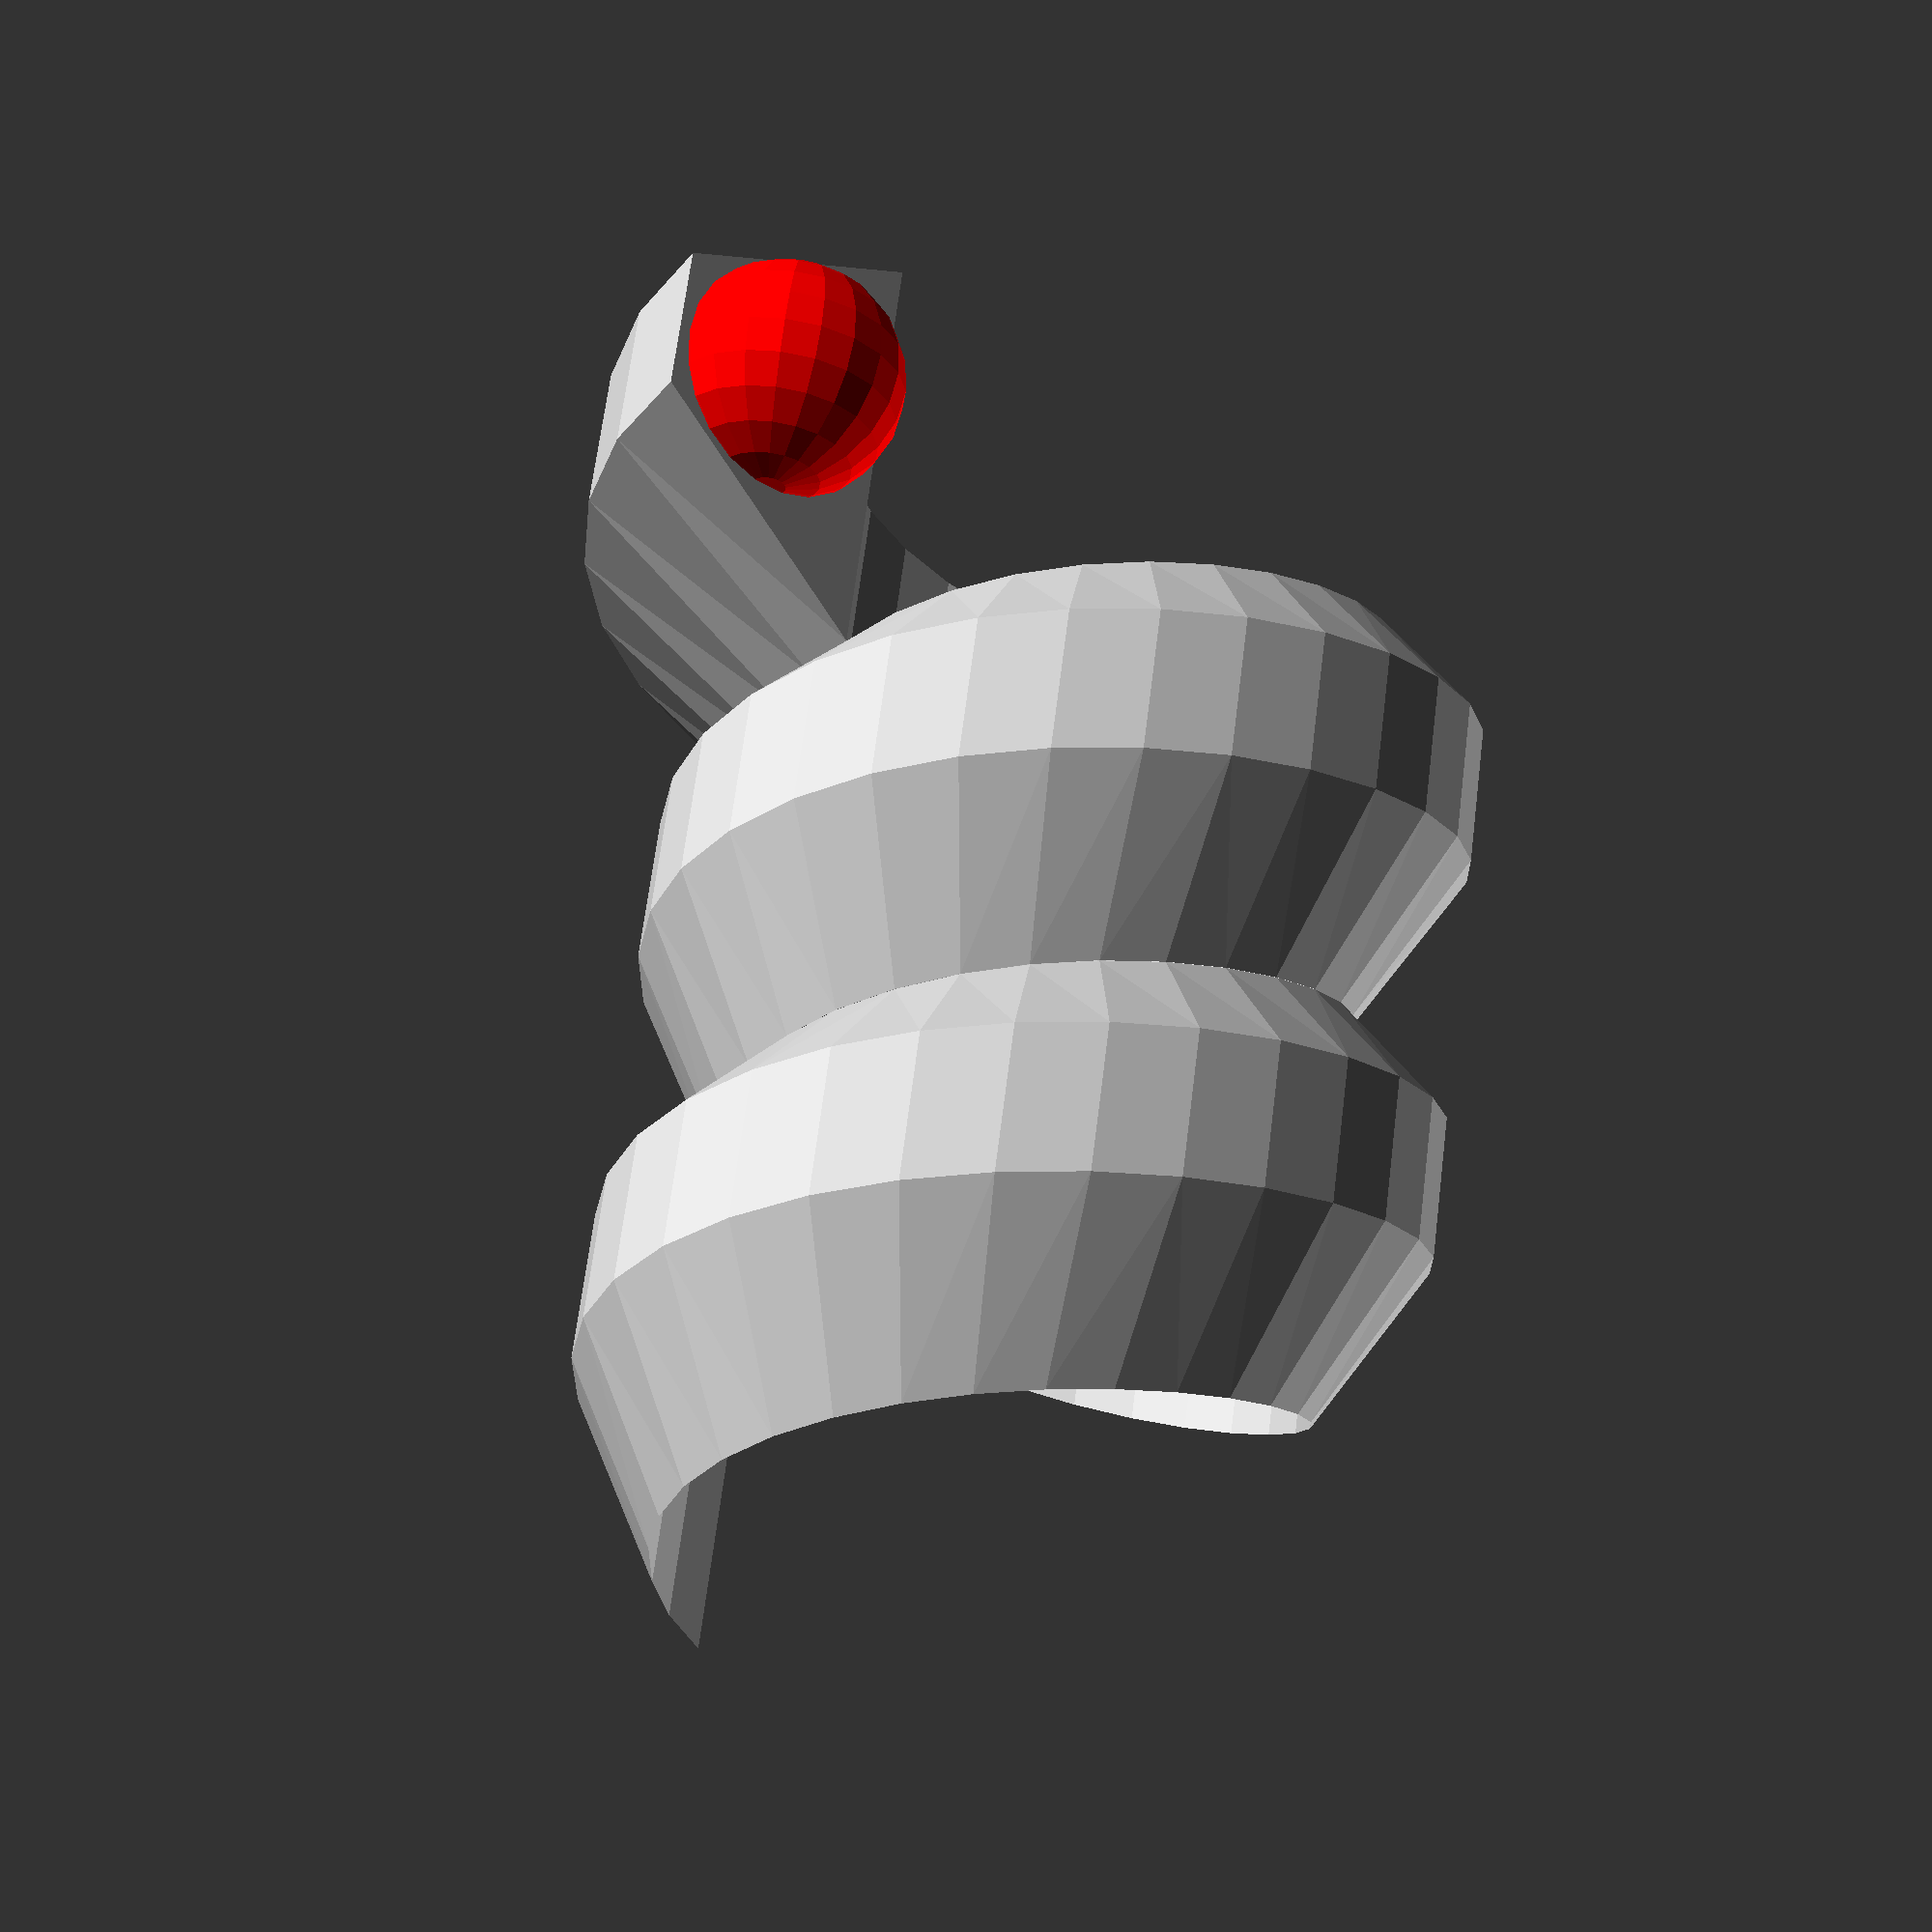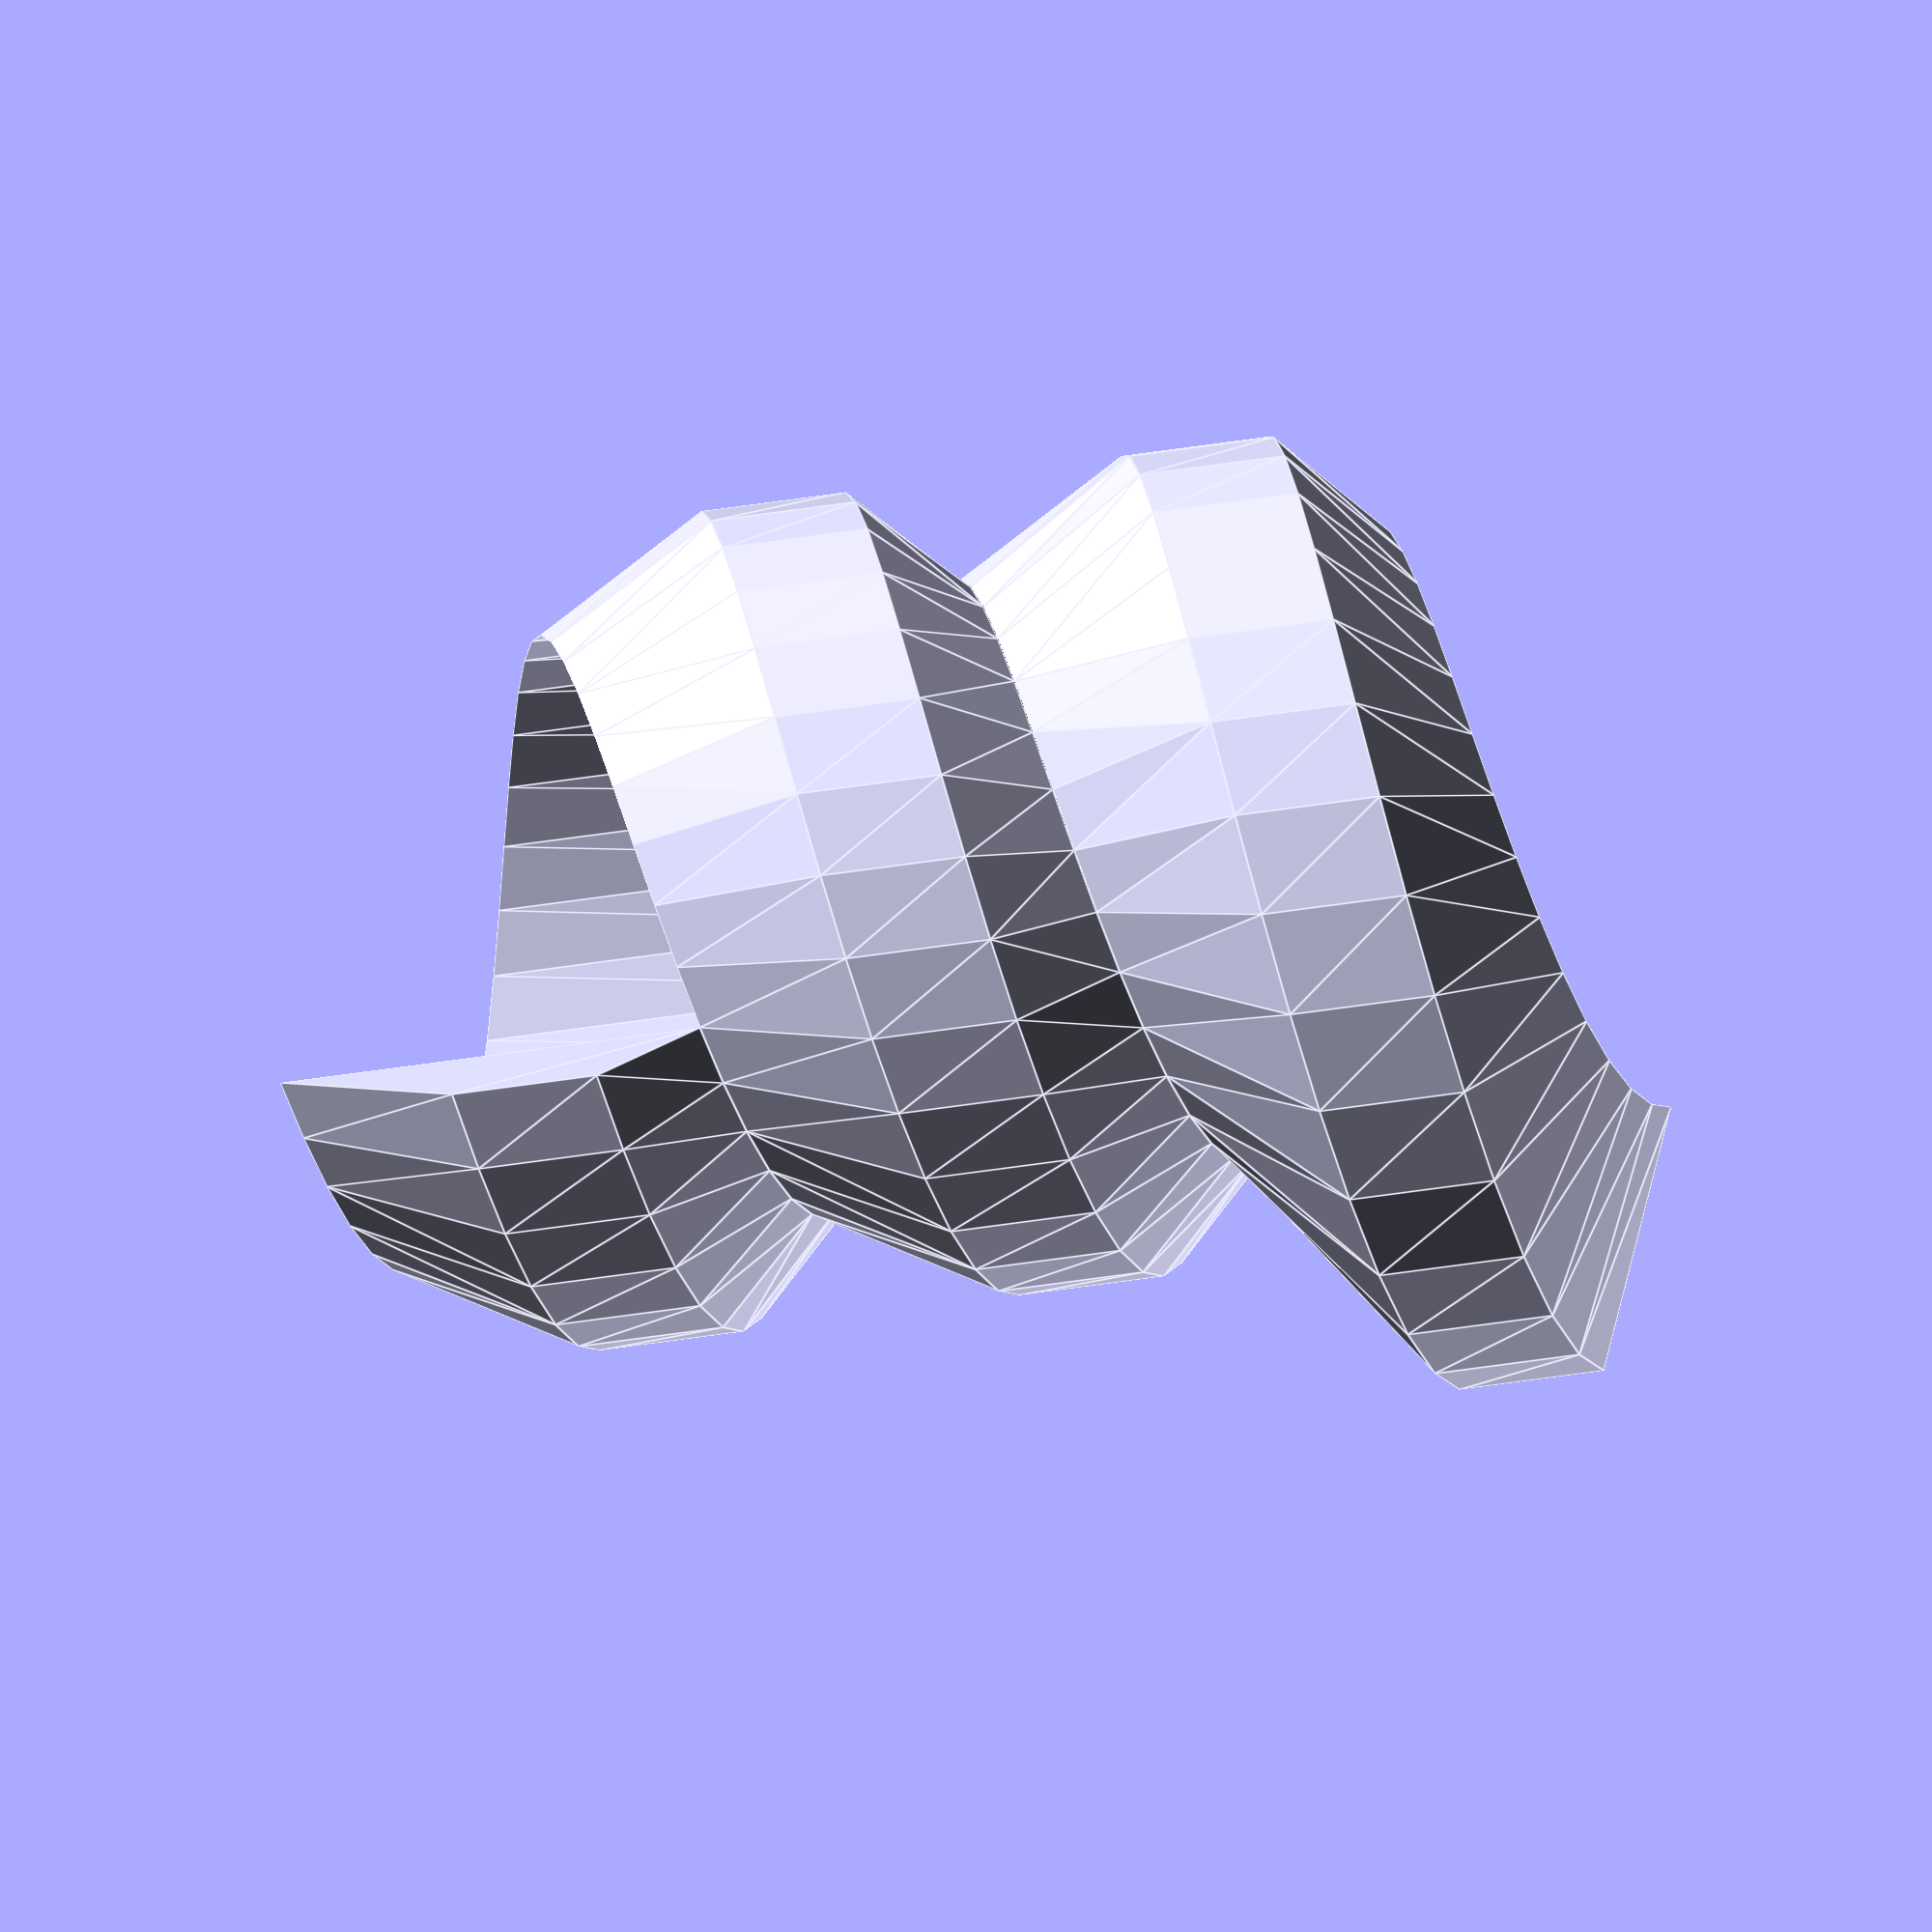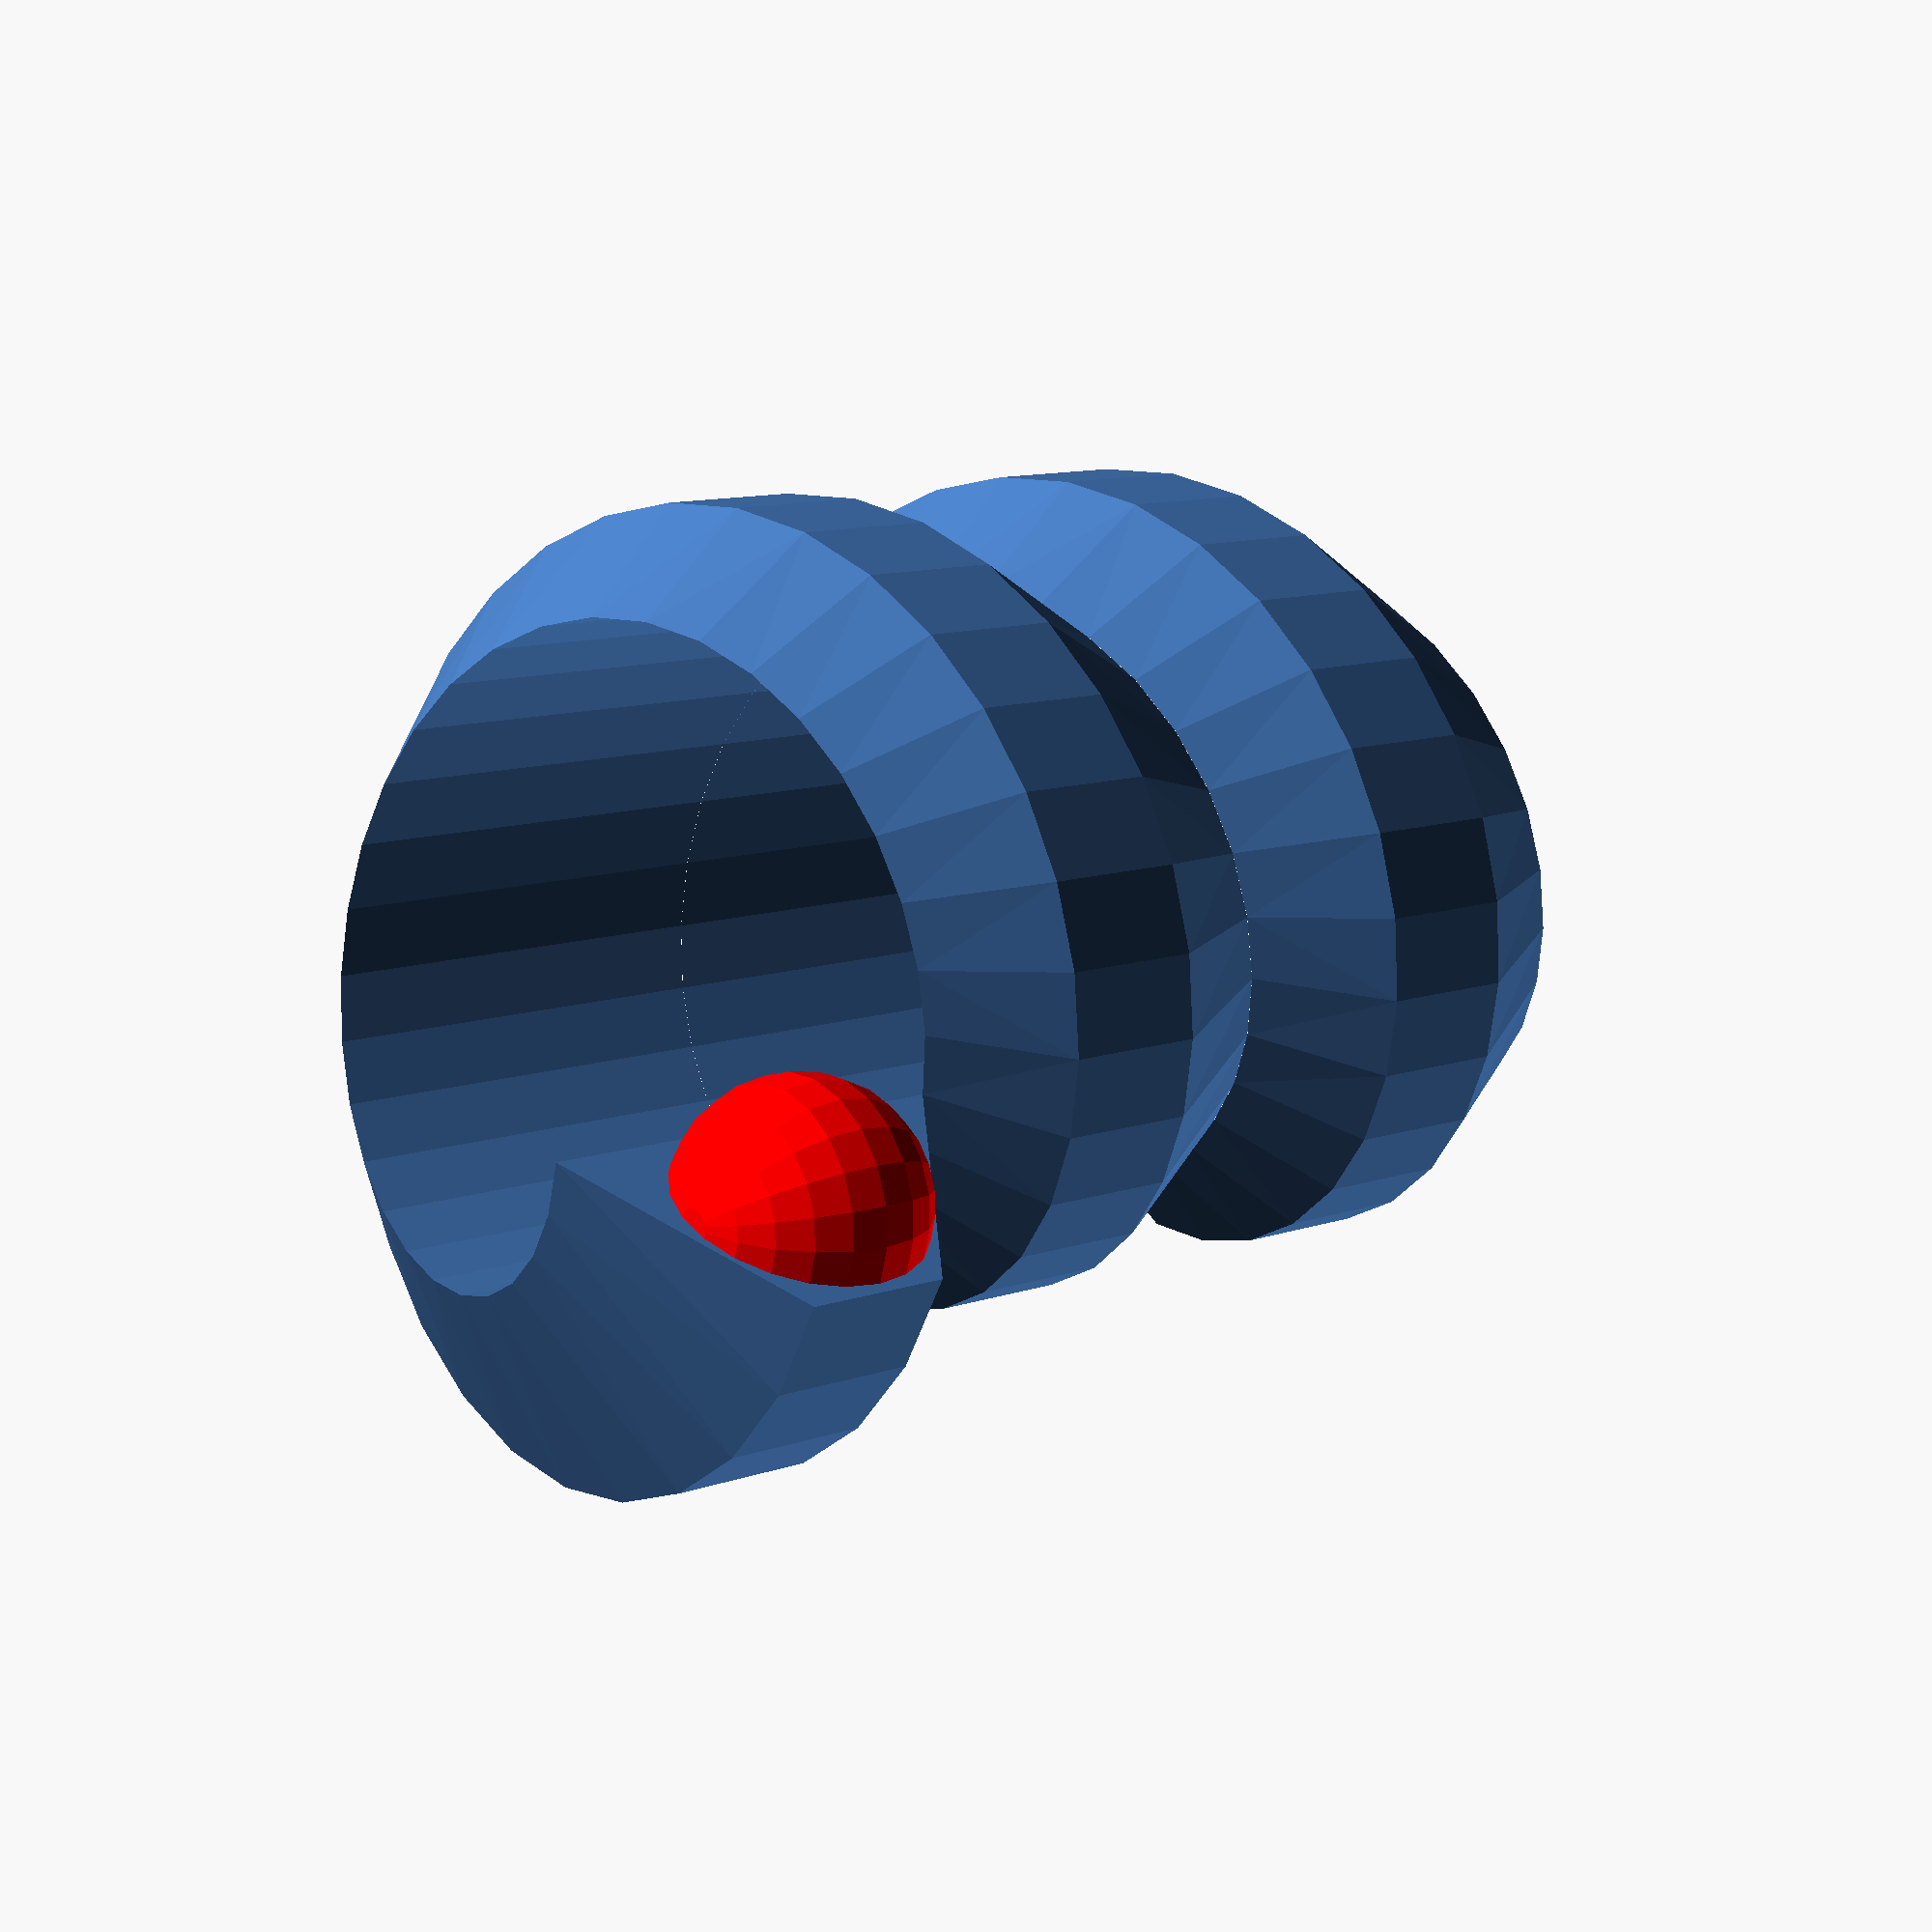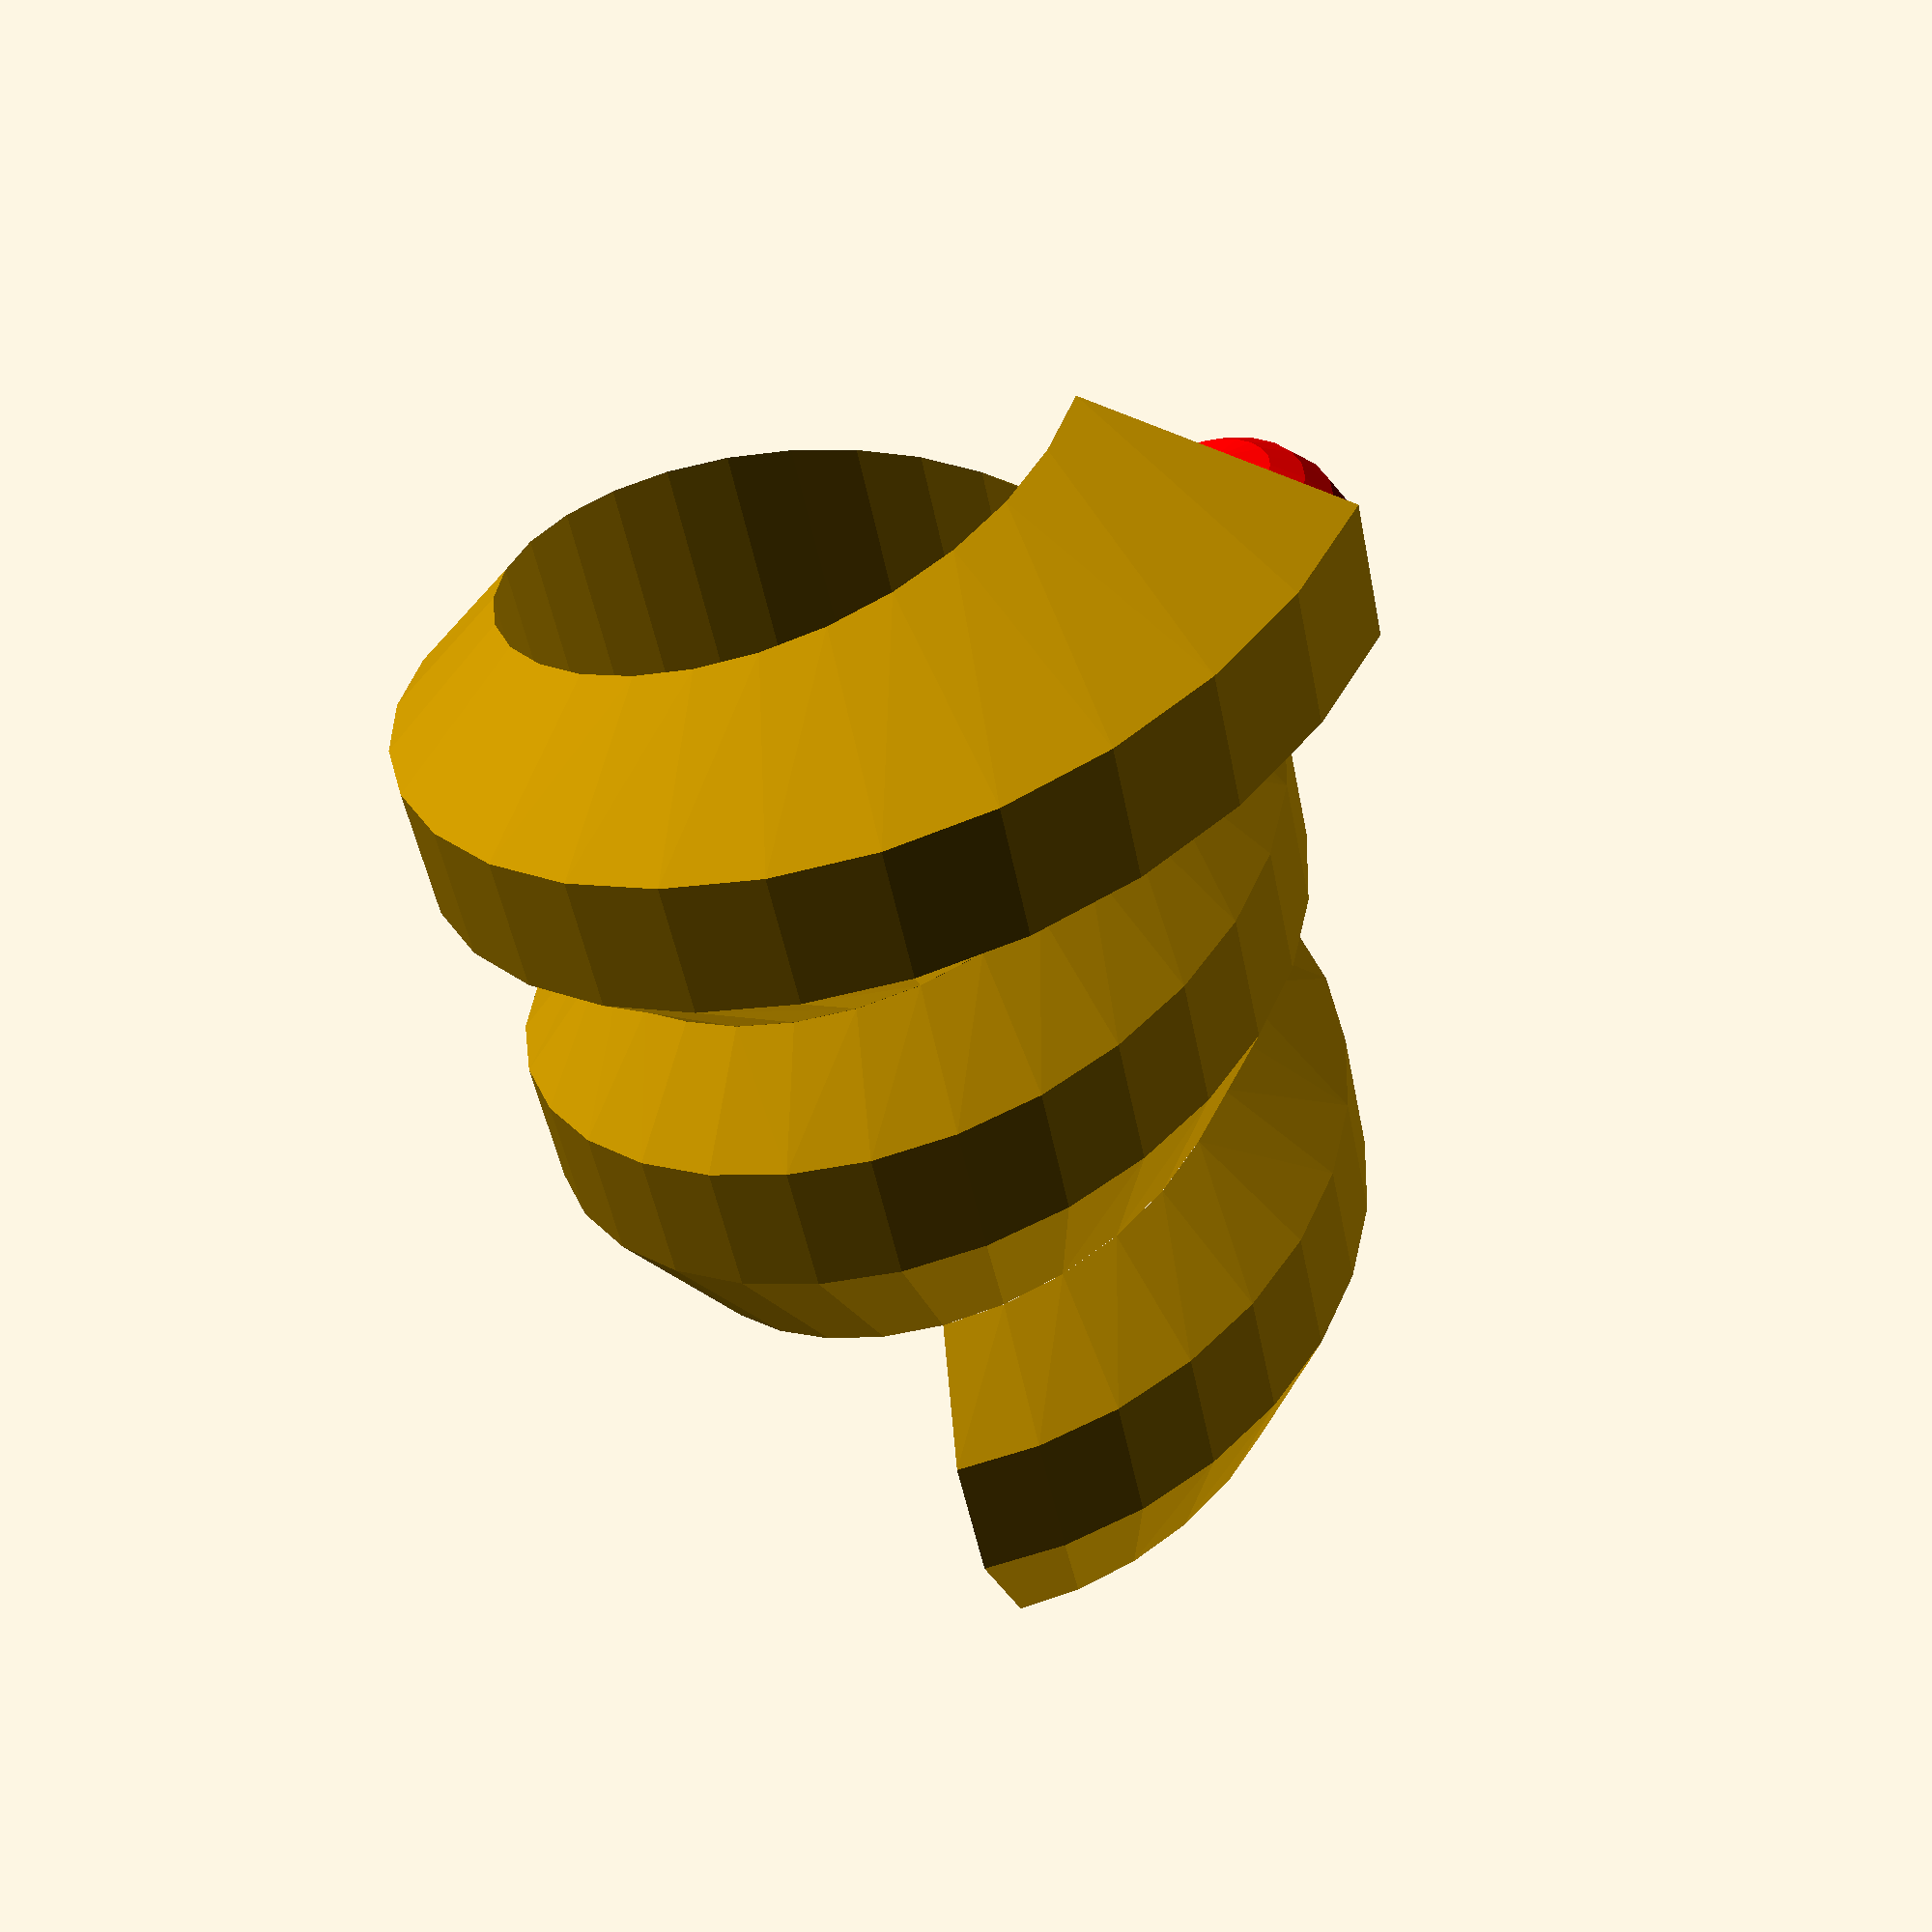
<openscad>
/*
  r = Außenradius
*/

module rinne (r, h, t, pitch, dr = 4, alpha = 90, fn = 20)
{
  // dr: Offsett von r am Anfang bis alpha
  space = 0.01;   // Abstand der Bahnen in z (dürfen nicht überlappen)

  ri = r - t;
  points=[
        for(a=[0:360/fn:h/pitch*360])(
         let(ro = (a < alpha)? dr - dr * a/alpha : 0,
             profile = [[0, 0],
                       [0, pitch - space],    
                       [t+ro, pitch - tan(60) * t],      
                       [t+ro, tan(45) * t]])
            for(p=[0:len(profile)-1])(
                [
                    (profile[p][0]+ri)*cos(a),
                    (profile[p][0]+ri)*sin(a),
                     profile[p][1]+a/360*pitch
                ]
            )
        )   
    ];

	n=4;
	p=len(points);
	faces=[
        [for(point=[0:1:n-1])
            point
        ],
        for(point=[0:n:p-n-1])(
            for(side=[0:n-1])(
                let(offset1=point+side,offset2=n)[
                    offset1,
                    offset1+offset2,
                    (side==n-1?
                        offset1+1
                    :
                        offset1+offset2+1
                    ),
                    (side==n-1?
                        offset1-offset2+1
                    :
                        offset1+1
                    )
                ]
                
            )
        ),
        [for(point=[p-1:-1:p-n])
            point,
        ]
    ];

  polyhedron(points,faces,10);
  //cylinder (r = ri + 0.01, h = h + pitch - space);
}


rinne (r = 21.7, h = 50, t = 5.4, pitch = 22.5, dr = 8.0,  alpha = 180, fn = 30);
// Kugel
rotate ([0, 0, 0])
  translate ([28-5.3, 0, 9.8])
    color ("red")
      sphere (d = 12.8);

</openscad>
<views>
elev=293.1 azim=220.4 roll=7.2 proj=p view=solid
elev=61.6 azim=153.3 roll=98.5 proj=o view=edges
elev=169.3 azim=336.0 roll=311.3 proj=p view=wireframe
elev=229.7 azim=338.9 roll=349.1 proj=p view=solid
</views>
